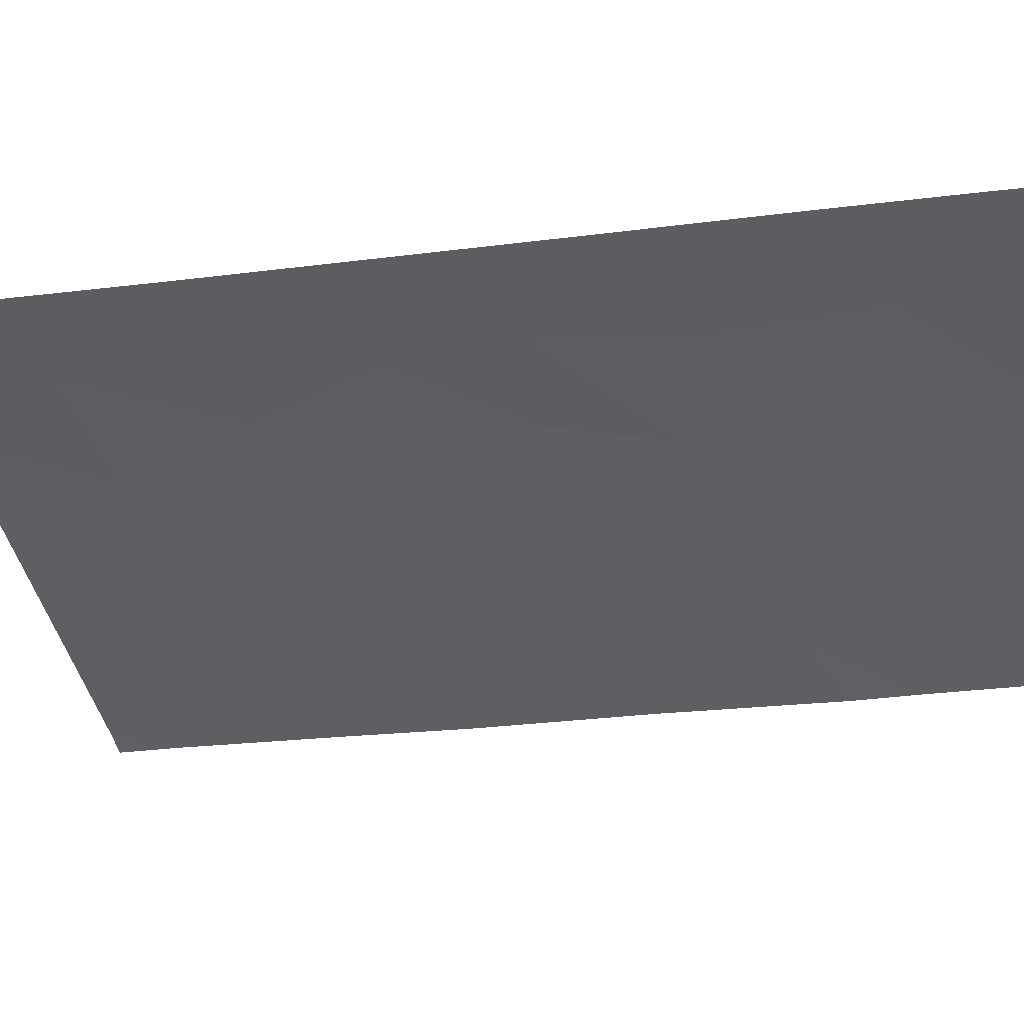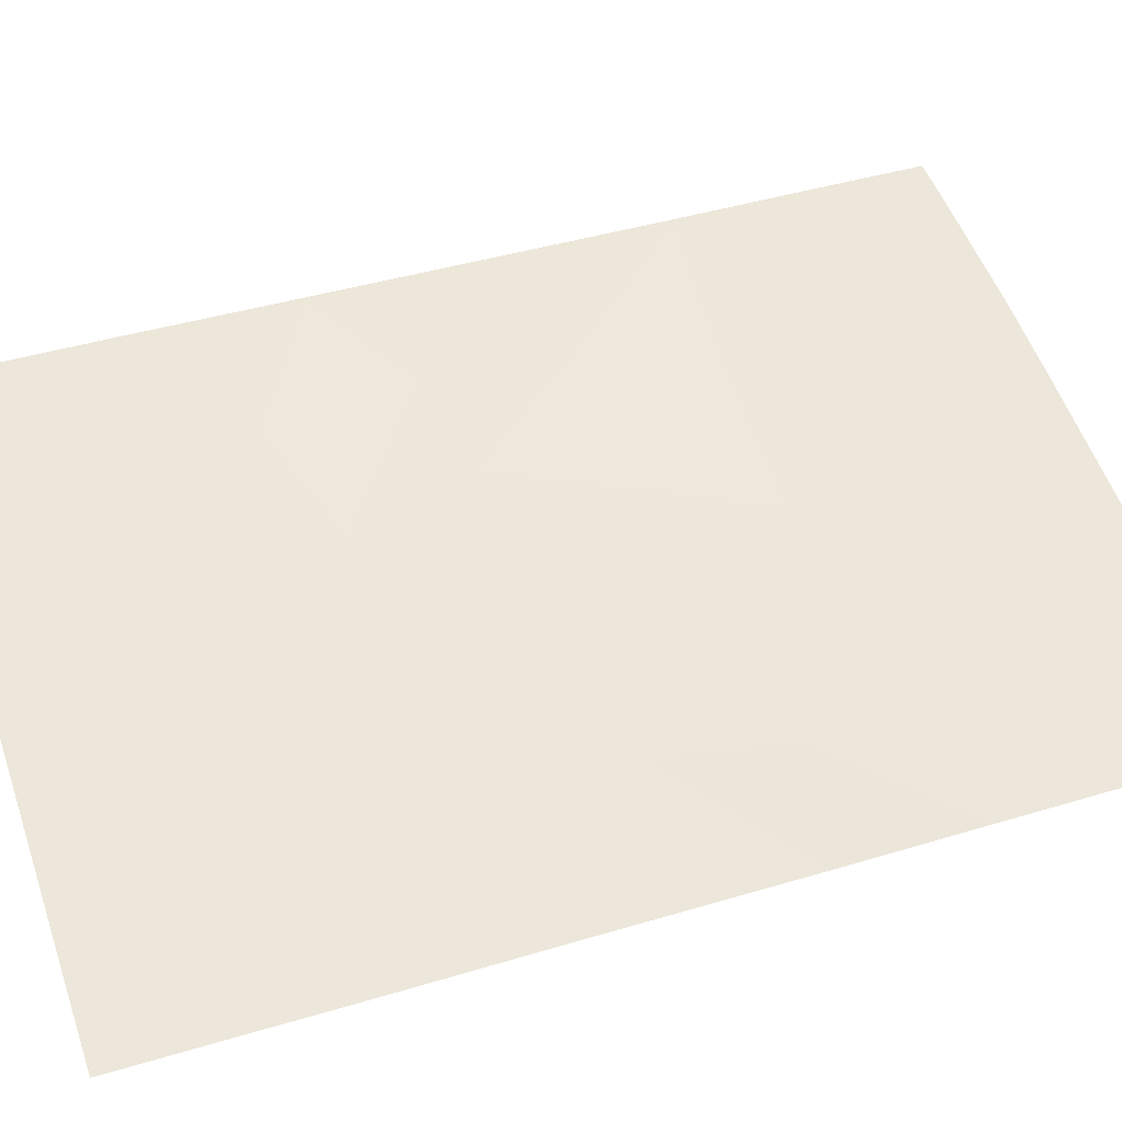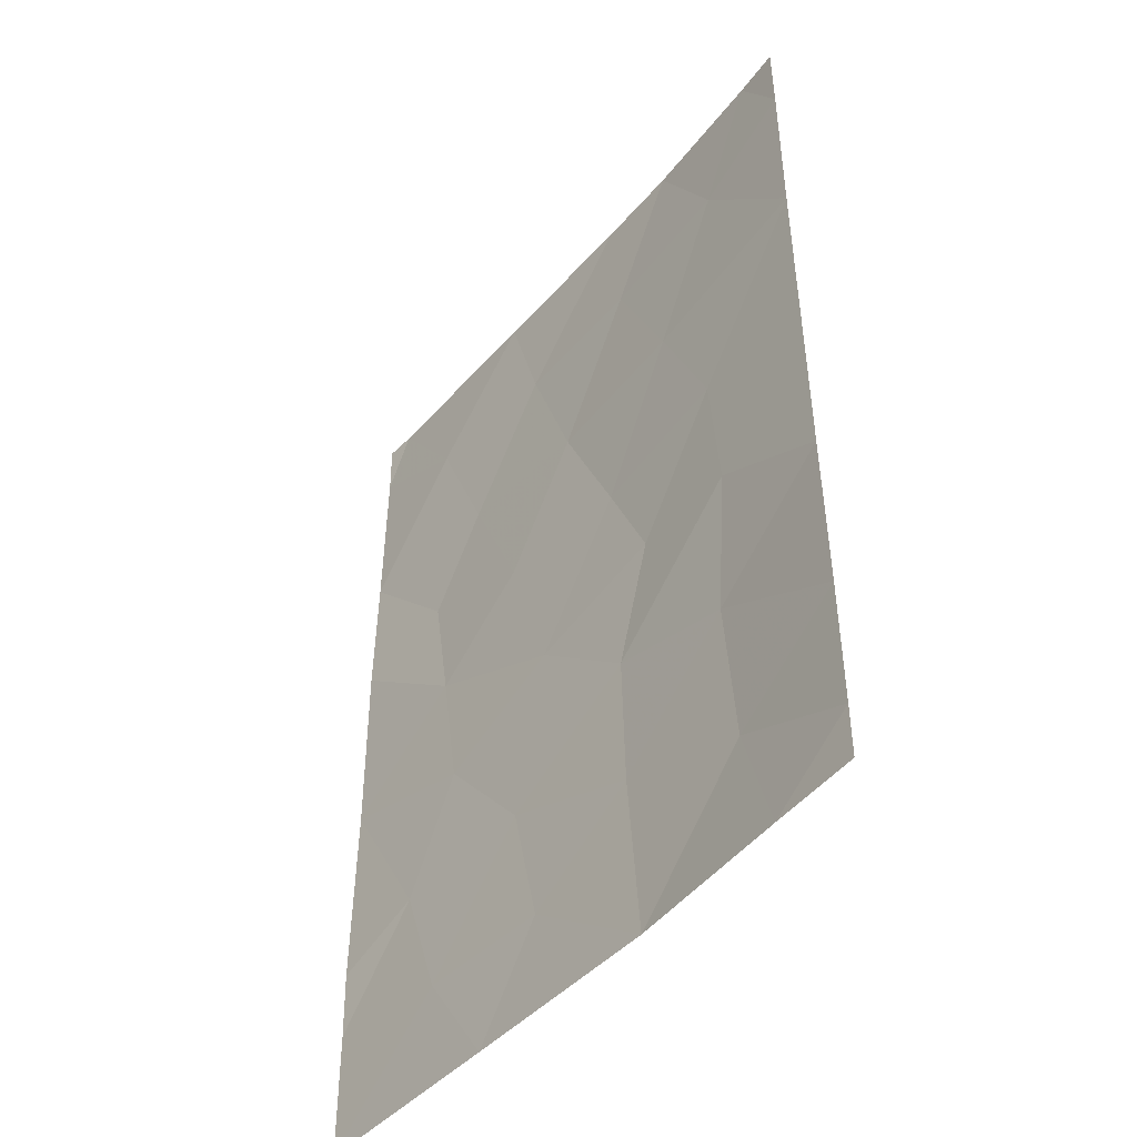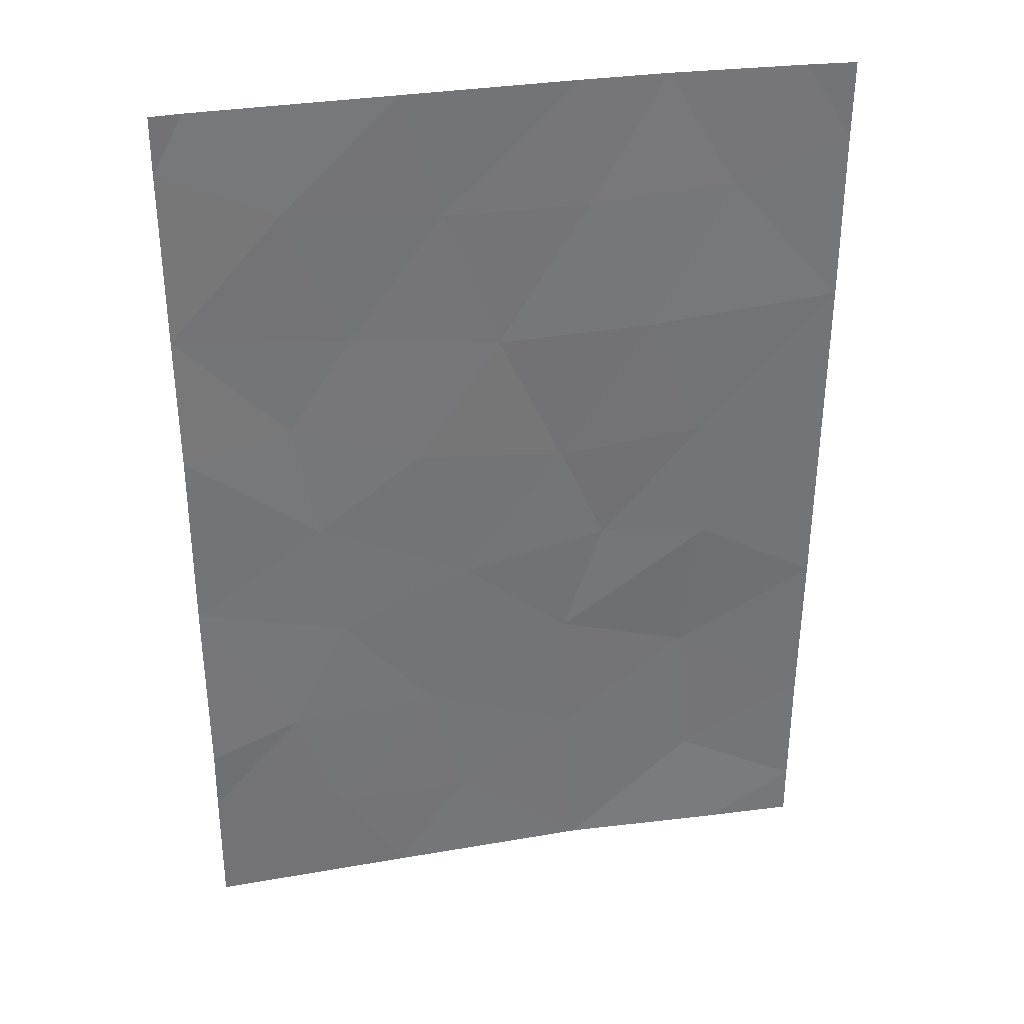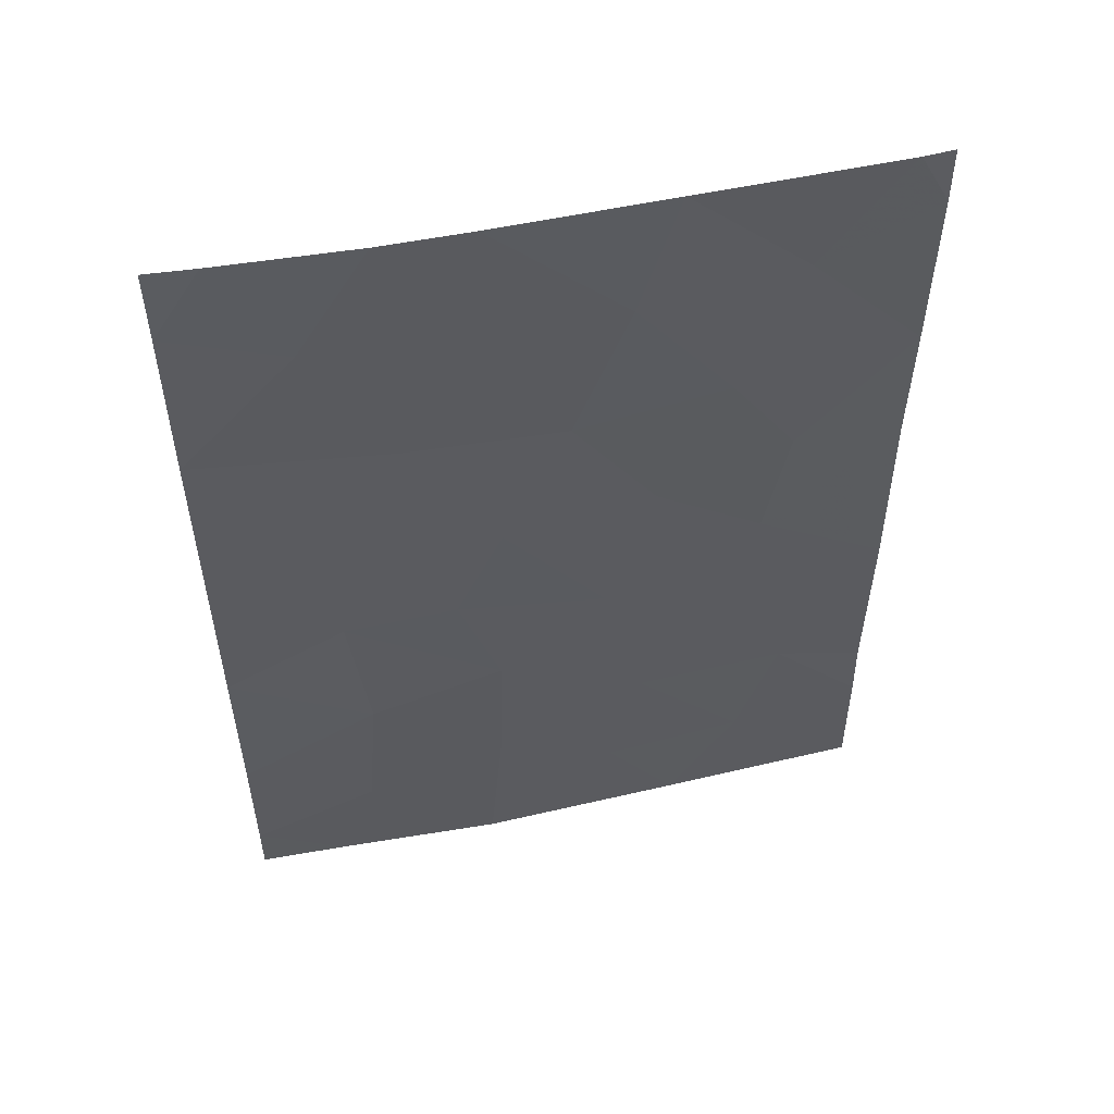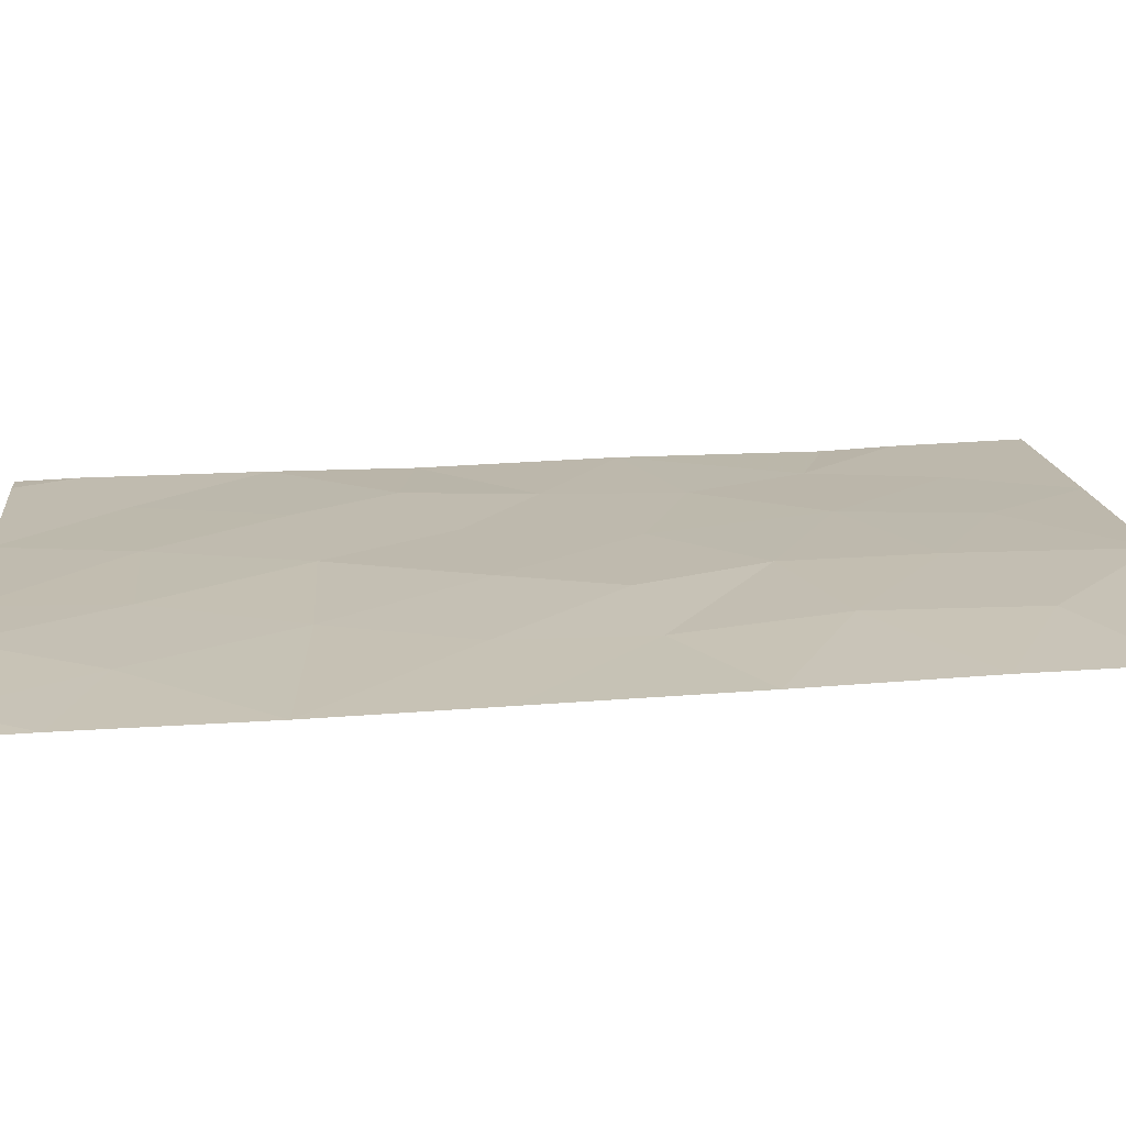
<metadata>
{"format":"obj","ext":"obj","renderer":"f3d","projection":"perspective","resolution":1024,"background":"white","views":[{"elev":-28.7,"azim":100.4,"up":"+Y"},{"elev":44.2,"azim":-109.4,"up":"+Y"},{"elev":-46.4,"azim":62.3,"up":"+Z"},{"elev":33.8,"azim":-1.3,"up":"+Z"},{"elev":54.2,"azim":178.0,"up":"+Z"},{"elev":27.1,"azim":84.1,"up":"+Y"}]}
</metadata>
<code>
v -6.094 47.15 38
v -8.188 46.86 38
v -4.967 47.32 38.69
v -6.563 47.12 39.48
v -10.75 46.31 38
v -8.36 46.82 40.17
v -10.23 46.42 40.93
v -9.859 46.5 39.28
v -10.44 46.35 50
v -11.91 46.05 48.6
v -9.963 46.46 48.38
v -4.936 47.27 44.89
v -7.223 46.96 50
v -8.314 46.76 50
v -8.152 46.79 48.36
v -11.4 46.16 42.36
v -11.15 46.23 46.79
v -13.3 45.75 42.91
v -12.13 45.99 40.89
v -9.279 46.59 46.54
v -9.724 46.51 43.07
v -11.94 46.06 45.58
v -13.3 45.76 47.04
v -13.29 45.73 45.32
v -13.32 45.78 49.25
v -12.93 45.87 50
v -7.875 46.88 43.44
v -6.335 47.07 48.49
v -4.926 47.25 46.85
v -7.325 46.9 46.6
v -8.462 46.76 44.75
v -11.61 46.11 39.36
v -13.28 45.72 40.45
v -4.928 47.25 49.01
v -4.949 47.29 42.46
v -6.465 47.07 43.31
v -13.31 45.77 50
v -10.32 46.37 44.98
v -11.66 46.1 44.01
v -4.965 47.32 38
v -4.964 47.32 40.35
v -13.29 45.74 39.6
v -13.3 45.76 38
v -5.531 47.18 50
v -4.922 47.24 50
v -6.599 47.03 44.96
v -6.714 47.09 41.42
v -8.391 46.8 41.92
f 2 1 4
f 1 3 4
f 6 7 8
f 9 10 11
f 2 6 8
f 12 29 46
f 13 14 15
f 21 16 7
f 10 23 17
f 17 11 10
f 11 17 20
f 14 9 11
f 21 7 48
f 17 22 38
f 23 22 17
f 23 24 22
f 25 10 26
f 10 9 26
f 36 46 27
f 33 42 19
f 29 34 28
f 25 23 10
f 2 4 6
f 37 25 26
f 24 18 39
f 14 11 15
f 11 20 15
f 28 13 15
f 15 30 28
f 3 1 40
f 31 20 38
f 5 2 8
f 4 3 41
f 43 5 32
f 44 34 45
f 46 30 31
f 21 31 38
f 38 39 21
f 16 21 39
f 41 35 47
f 4 41 47
f 47 35 36
f 48 47 36
f 35 12 36
f 18 16 39
f 22 24 39
f 20 17 38
f 22 39 38
f 7 19 32
f 32 5 8
f 32 8 7
f 30 15 20
f 18 33 19
f 34 44 28
f 44 13 28
f 19 16 18
f 16 19 7
f 4 47 6
f 36 12 46
f 46 31 27
f 42 32 19
f 32 42 43
f 30 20 31
f 31 21 27
f 27 48 36
f 48 6 47
f 48 7 6
f 29 28 30
f 29 30 46
f 48 27 21

</code>
